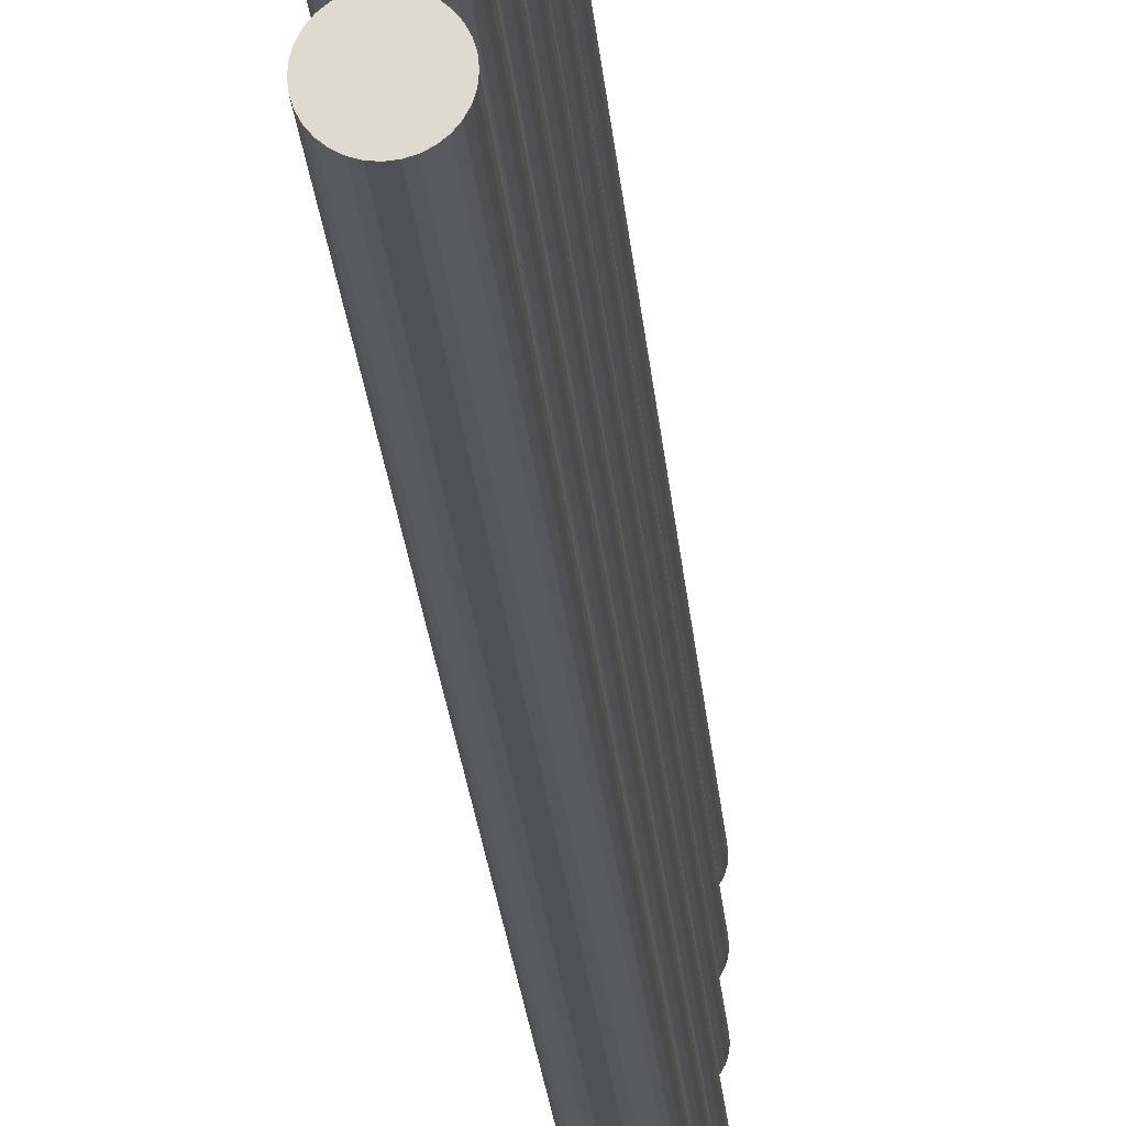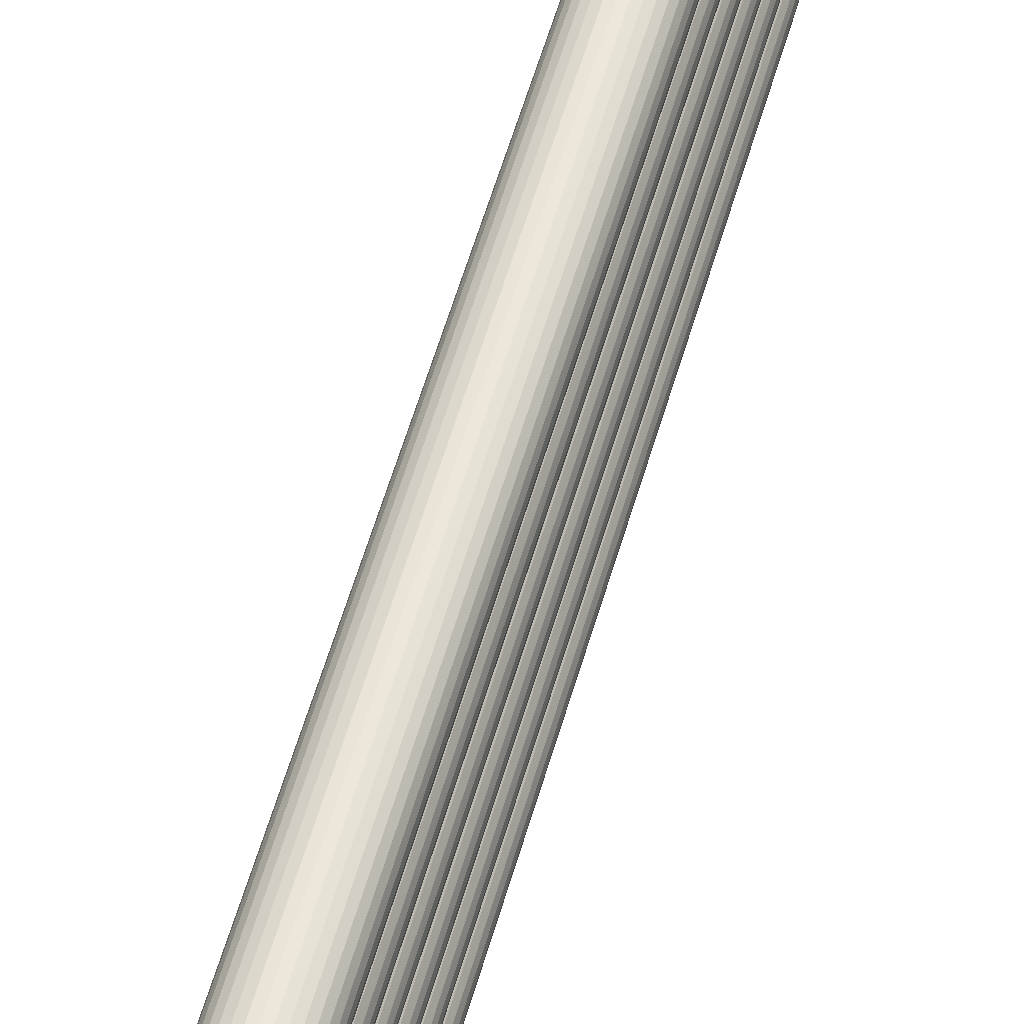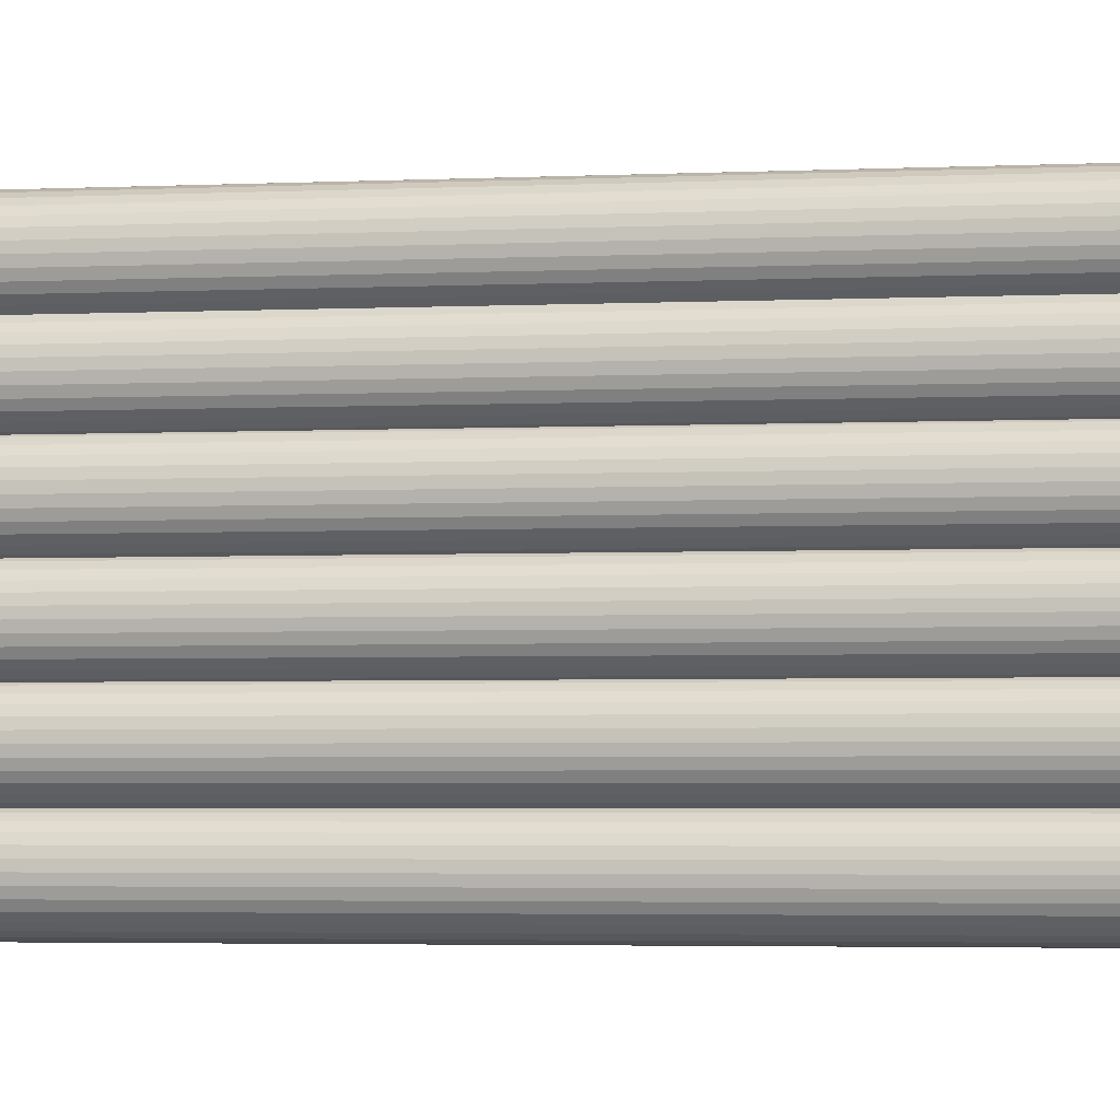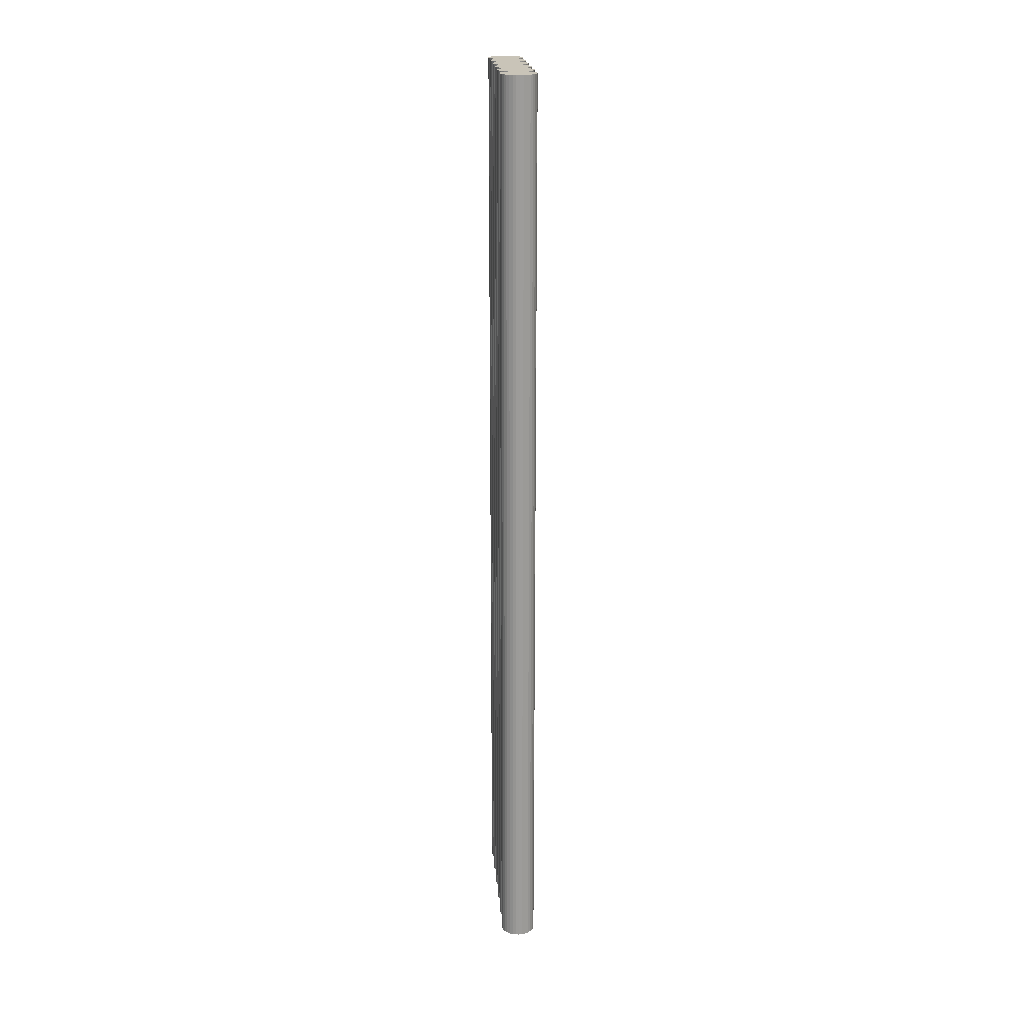
<metadata>
{"format":"obj","ext":"obj","renderer":"f3d","projection":"perspective","resolution":1024,"background":"white","views":[{"elev":-20.6,"azim":4.1,"up":"+Y"},{"elev":54.5,"azim":15.5,"up":"+Y"},{"elev":-1.9,"azim":-74.2,"up":"+Y"},{"elev":20.1,"azim":-4.6,"up":"+Z"}]}
</metadata>
<code>
o Cylinder.001
v 0 -0.2651 -4.932
v 0 -0.2651 4.932
v 0.03696 -0.2688 -4.932
v 0.03696 -0.2688 4.932
v 0.07251 -0.2796 -4.932
v 0.07251 -0.2796 4.932
v 0.1053 -0.2971 -4.932
v 0.1053 -0.2971 4.932
v 0.134 -0.3206 -4.932
v 0.134 -0.3206 4.932
v 0.1575 -0.3493 -4.932
v 0.1575 -0.3493 4.932
v 0.175 -0.3821 -4.932
v 0.175 -0.3821 4.932
v 0.1858 -0.4176 -4.932
v 0.1858 -0.4176 4.932
v 0.1895 -0.4546 -4.932
v 0.1895 -0.4546 4.932
v 0.1858 -0.4916 -4.932
v 0.1858 -0.4916 4.932
v 0.175 -0.5271 -4.932
v 0.175 -0.5271 4.932
v 0.1575 -0.5599 -4.932
v 0.1575 -0.5599 4.932
v 0.134 -0.5886 -4.932
v 0.134 -0.5886 4.932
v 0.1053 -0.6122 -4.932
v 0.1053 -0.6122 4.932
v 0.07251 -0.6297 -4.932
v 0.07251 -0.6297 4.932
v 0.03696 -0.6404 -4.932
v 0.03696 -0.6404 4.932
v -0 -0.6441 -4.932
v -0 -0.6441 4.932
v -0.03696 -0.6404 -4.932
v -0.03696 -0.6404 4.932
v -0.07251 -0.6297 -4.932
v -0.07251 -0.6297 4.932
v -0.1053 -0.6122 -4.932
v -0.1053 -0.6122 4.932
v -0.134 -0.5886 -4.932
v -0.134 -0.5886 4.932
v -0.1575 -0.5599 -4.932
v -0.1575 -0.5599 4.932
v -0.175 -0.5271 -4.932
v -0.175 -0.5271 4.932
v -0.1858 -0.4916 -4.932
v -0.1858 -0.4916 4.932
v -0.1895 -0.4546 -4.932
v -0.1895 -0.4546 4.932
v -0.1858 -0.4176 -4.932
v -0.1858 -0.4176 4.932
v -0.175 -0.3821 -4.932
v -0.175 -0.3821 4.932
v -0.1575 -0.3493 -4.932
v -0.1575 -0.3493 4.932
v -0.134 -0.3206 -4.932
v -0.134 -0.3206 4.932
v -0.1053 -0.2971 -4.932
v -0.1053 -0.2971 4.932
v -0.07251 -0.2796 -4.932
v -0.07251 -0.2796 4.932
v -0.03696 -0.2688 -4.932
v -0.03696 -0.2688 4.932
v 0 0.07561 -4.932
v 0 0.07561 4.932
v 0.03696 0.07197 -4.932
v 0.03696 0.07197 4.932
v 0.07251 0.06119 -4.932
v 0.07251 0.06119 4.932
v 0.1053 0.04368 -4.932
v 0.1053 0.04368 4.932
v 0.134 0.02011 -4.932
v 0.134 0.02011 4.932
v 0.1575 -0.008599 -4.932
v 0.1575 -0.008599 4.932
v 0.175 -0.04136 -4.932
v 0.175 -0.04136 4.932
v 0.1858 -0.0769 -4.932
v 0.1858 -0.0769 4.932
v 0.1895 -0.1139 -4.932
v 0.1895 -0.1139 4.932
v 0.1858 -0.1508 -4.932
v 0.1858 -0.1508 4.932
v 0.175 -0.1864 -4.932
v 0.175 -0.1864 4.932
v 0.1575 -0.2191 -4.932
v 0.1575 -0.2191 4.932
v 0.134 -0.2478 -4.932
v 0.134 -0.2478 4.932
v 0.1053 -0.2714 -4.932
v 0.1053 -0.2714 4.932
v 0.07251 -0.2889 -4.932
v 0.07251 -0.2889 4.932
v 0.03696 -0.2997 -4.932
v 0.03696 -0.2997 4.932
v -0 -0.3033 -4.932
v -0 -0.3033 4.932
v -0.03696 -0.2997 -4.932
v -0.03696 -0.2997 4.932
v -0.07251 -0.2889 -4.932
v -0.07251 -0.2889 4.932
v -0.1053 -0.2714 -4.932
v -0.1053 -0.2714 4.932
v -0.134 -0.2478 -4.932
v -0.134 -0.2478 4.932
v -0.1575 -0.2191 -4.932
v -0.1575 -0.2191 4.932
v -0.175 -0.1864 -4.932
v -0.175 -0.1864 4.932
v -0.1858 -0.1508 -4.932
v -0.1858 -0.1508 4.932
v -0.1895 -0.1139 -4.932
v -0.1895 -0.1139 4.932
v -0.1858 -0.0769 -4.932
v -0.1858 -0.0769 4.932
v -0.175 -0.04136 -4.932
v -0.175 -0.04136 4.932
v -0.1575 -0.008599 -4.932
v -0.1575 -0.008598 4.932
v -0.134 0.02011 -4.932
v -0.134 0.02011 4.932
v -0.1053 0.04368 -4.932
v -0.1053 0.04368 4.932
v -0.07251 0.06119 -4.932
v -0.07251 0.06119 4.932
v -0.03696 0.07197 -4.932
v -0.03696 0.07197 4.932
v 0 0.4066 -4.932
v 0 0.4066 4.932
v 0.03696 0.4029 -4.932
v 0.03696 0.4029 4.932
v 0.07251 0.3921 -4.932
v 0.07251 0.3921 4.932
v 0.1053 0.3746 -4.932
v 0.1053 0.3746 4.932
v 0.134 0.3511 -4.932
v 0.134 0.3511 4.932
v 0.1575 0.3224 -4.932
v 0.1575 0.3224 4.932
v 0.175 0.2896 -4.932
v 0.175 0.2896 4.932
v 0.1858 0.2541 -4.932
v 0.1858 0.2541 4.932
v 0.1895 0.2171 -4.932
v 0.1895 0.2171 4.932
v 0.1858 0.1801 -4.932
v 0.1858 0.1801 4.932
v 0.175 0.1446 -4.932
v 0.175 0.1446 4.932
v 0.1575 0.1118 -4.932
v 0.1575 0.1118 4.932
v 0.134 0.08312 -4.932
v 0.134 0.08312 4.932
v 0.1053 0.05956 -4.932
v 0.1053 0.05956 4.932
v 0.07251 0.04205 -4.932
v 0.07251 0.04205 4.932
v 0.03696 0.03127 -4.932
v 0.03696 0.03127 4.932
v -0 0.02762 -4.932
v -0 0.02763 4.932
v -0.03696 0.03127 -4.932
v -0.03696 0.03127 4.932
v -0.07251 0.04205 -4.932
v -0.07251 0.04205 4.932
v -0.1053 0.05956 -4.932
v -0.1053 0.05956 4.932
v -0.134 0.08312 -4.932
v -0.134 0.08312 4.932
v -0.1575 0.1118 -4.932
v -0.1575 0.1118 4.932
v -0.175 0.1446 -4.932
v -0.175 0.1446 4.932
v -0.1858 0.1801 -4.932
v -0.1858 0.1801 4.932
v -0.1895 0.2171 -4.932
v -0.1895 0.2171 4.932
v -0.1858 0.2541 -4.932
v -0.1858 0.2541 4.932
v -0.175 0.2896 -4.932
v -0.175 0.2896 4.932
v -0.1575 0.3224 -4.932
v -0.1575 0.3224 4.932
v -0.134 0.3511 -4.932
v -0.134 0.3511 4.932
v -0.1053 0.3746 -4.932
v -0.1053 0.3746 4.932
v -0.07251 0.3921 -4.932
v -0.07251 0.3921 4.932
v -0.03696 0.4029 -4.932
v -0.03696 0.4029 4.932
v 0 0.7399 -4.932
v 0 0.7399 4.932
v 0.03696 0.7362 -4.932
v 0.03696 0.7362 4.932
v 0.07251 0.7255 -4.932
v 0.07251 0.7255 4.932
v 0.1053 0.7079 -4.932
v 0.1053 0.7079 4.932
v 0.134 0.6844 -4.932
v 0.134 0.6844 4.932
v 0.1575 0.6557 -4.932
v 0.1575 0.6557 4.932
v 0.175 0.6229 -4.932
v 0.175 0.6229 4.932
v 0.1858 0.5874 -4.932
v 0.1858 0.5874 4.932
v 0.1895 0.5504 -4.932
v 0.1895 0.5504 4.932
v 0.1858 0.5134 -4.932
v 0.1858 0.5134 4.932
v 0.175 0.4779 -4.932
v 0.175 0.4779 4.932
v 0.1575 0.4451 -4.932
v 0.1575 0.4451 4.932
v 0.134 0.4164 -4.932
v 0.134 0.4164 4.932
v 0.1053 0.3929 -4.932
v 0.1053 0.3929 4.932
v 0.07251 0.3754 -4.932
v 0.07251 0.3754 4.932
v 0.03696 0.3646 -4.932
v 0.03696 0.3646 4.932
v -0 0.3609 -4.932
v -0 0.3609 4.932
v -0.03696 0.3646 -4.932
v -0.03696 0.3646 4.932
v -0.07251 0.3754 -4.932
v -0.07251 0.3754 4.932
v -0.1053 0.3929 -4.932
v -0.1053 0.3929 4.932
v -0.134 0.4164 -4.932
v -0.134 0.4164 4.932
v -0.1575 0.4451 -4.932
v -0.1575 0.4451 4.932
v -0.175 0.4779 -4.932
v -0.175 0.4779 4.932
v -0.1858 0.5134 -4.932
v -0.1858 0.5134 4.932
v -0.1895 0.5504 -4.932
v -0.1895 0.5504 4.932
v -0.1858 0.5874 -4.932
v -0.1858 0.5874 4.932
v -0.175 0.6229 -4.932
v -0.175 0.6229 4.932
v -0.1575 0.6557 -4.932
v -0.1575 0.6557 4.932
v -0.134 0.6844 -4.932
v -0.134 0.6844 4.932
v -0.1053 0.7079 -4.932
v -0.1053 0.708 4.932
v -0.07251 0.7255 -4.932
v -0.07251 0.7255 4.932
v -0.03696 0.7362 -4.932
v -0.03696 0.7362 4.932
v 0 1.068 -4.932
v 0 1.068 4.932
v 0.03696 1.064 -4.932
v 0.03696 1.064 4.932
v 0.07251 1.053 -4.932
v 0.07251 1.053 4.932
v 0.1053 1.036 -4.932
v 0.1053 1.036 4.932
v 0.134 1.012 -4.932
v 0.134 1.012 4.932
v 0.1575 0.9836 -4.932
v 0.1575 0.9836 4.932
v 0.175 0.9508 -4.932
v 0.175 0.9508 4.932
v 0.1858 0.9153 -4.932
v 0.1858 0.9153 4.932
v 0.1895 0.8783 -4.932
v 0.1895 0.8783 4.932
v 0.1858 0.8413 -4.932
v 0.1858 0.8413 4.932
v 0.175 0.8058 -4.932
v 0.175 0.8058 4.932
v 0.1575 0.773 -4.932
v 0.1575 0.773 4.932
v 0.134 0.7443 -4.932
v 0.134 0.7443 4.932
v 0.1053 0.7208 -4.932
v 0.1053 0.7208 4.932
v 0.07251 0.7033 -4.932
v 0.07251 0.7033 4.932
v 0.03696 0.6925 -4.932
v 0.03696 0.6925 4.932
v -0 0.6888 -4.932
v -0 0.6888 4.932
v -0.03696 0.6925 -4.932
v -0.03696 0.6925 4.932
v -0.07251 0.7033 -4.932
v -0.07251 0.7033 4.932
v -0.1053 0.7208 -4.932
v -0.1053 0.7208 4.932
v -0.134 0.7443 -4.932
v -0.134 0.7443 4.932
v -0.1575 0.773 -4.932
v -0.1575 0.773 4.932
v -0.175 0.8058 -4.932
v -0.175 0.8058 4.932
v -0.1858 0.8413 -4.932
v -0.1858 0.8414 4.932
v -0.1895 0.8783 -4.932
v -0.1895 0.8783 4.932
v -0.1858 0.9153 -4.932
v -0.1858 0.9153 4.932
v -0.175 0.9508 -4.932
v -0.175 0.9508 4.932
v -0.1575 0.9836 -4.932
v -0.1575 0.9836 4.932
v -0.134 1.012 -4.932
v -0.134 1.012 4.932
v -0.1053 1.036 -4.932
v -0.1053 1.036 4.932
v -0.07251 1.053 -4.932
v -0.07251 1.053 4.932
v -0.03696 1.064 -4.932
v -0.03696 1.064 4.932
v 0 1.381 -4.932
v 0 1.381 4.932
v 0.03696 1.377 -4.932
v 0.03696 1.377 4.932
v 0.07251 1.366 -4.932
v 0.07251 1.366 4.932
v 0.1053 1.349 -4.932
v 0.1053 1.349 4.932
v 0.134 1.325 -4.932
v 0.134 1.325 4.932
v 0.1575 1.297 -4.932
v 0.1575 1.297 4.932
v 0.175 1.264 -4.932
v 0.175 1.264 4.932
v 0.1858 1.228 -4.932
v 0.1858 1.228 4.932
v 0.1895 1.191 -4.932
v 0.1895 1.191 4.932
v 0.1858 1.154 -4.932
v 0.1858 1.154 4.932
v 0.175 1.119 -4.932
v 0.175 1.119 4.932
v 0.1575 1.086 -4.932
v 0.1575 1.086 4.932
v 0.134 1.057 -4.932
v 0.134 1.057 4.932
v 0.1053 1.034 -4.932
v 0.1053 1.034 4.932
v 0.07251 1.016 -4.932
v 0.07251 1.016 4.932
v 0.03696 1.006 -4.932
v 0.03696 1.006 4.932
v -0 1.002 -4.932
v -0 1.002 4.932
v -0.03696 1.006 -4.932
v -0.03696 1.006 4.932
v -0.07251 1.016 -4.932
v -0.07251 1.016 4.932
v -0.1053 1.034 -4.932
v -0.1053 1.034 4.932
v -0.134 1.057 -4.932
v -0.134 1.057 4.932
v -0.1575 1.086 -4.932
v -0.1575 1.086 4.932
v -0.175 1.119 -4.932
v -0.175 1.119 4.932
v -0.1858 1.154 -4.932
v -0.1858 1.154 4.932
v -0.1895 1.191 -4.932
v -0.1895 1.191 4.932
v -0.1858 1.228 -4.932
v -0.1858 1.228 4.932
v -0.175 1.264 -4.932
v -0.175 1.264 4.932
v -0.1575 1.297 -4.932
v -0.1575 1.297 4.932
v -0.134 1.325 -4.932
v -0.134 1.325 4.932
v -0.1053 1.349 -4.932
v -0.1053 1.349 4.932
v -0.07251 1.366 -4.932
v -0.07251 1.366 4.932
v -0.03696 1.377 -4.932
v -0.03696 1.377 4.932
f 1 2 4 3
f 3 4 6 5
f 5 6 8 7
f 7 8 10 9
f 9 10 12 11
f 11 12 14 13
f 13 14 16 15
f 15 16 18 17
f 17 18 20 19
f 19 20 22 21
f 21 22 24 23
f 23 24 26 25
f 25 26 28 27
f 27 28 30 29
f 29 30 32 31
f 31 32 34 33
f 33 34 36 35
f 35 36 38 37
f 37 38 40 39
f 39 40 42 41
f 41 42 44 43
f 43 44 46 45
f 45 46 48 47
f 47 48 50 49
f 49 50 52 51
f 51 52 54 53
f 53 54 56 55
f 55 56 58 57
f 57 58 60 59
f 59 60 62 61
f 4 2 64 62 60 58 56 54 52 50 48 46 44 42 40 38 36 34 32 30 28 26 24 22 20 18 16 14 12 10 8 6
f 61 62 64 63
f 63 64 2 1
f 1 3 5 7 9 11 13 15 17 19 21 23 25 27 29 31 33 35 37 39 41 43 45 47 49 51 53 55 57 59 61 63
f 65 66 68 67
f 67 68 70 69
f 69 70 72 71
f 71 72 74 73
f 73 74 76 75
f 75 76 78 77
f 77 78 80 79
f 79 80 82 81
f 81 82 84 83
f 83 84 86 85
f 85 86 88 87
f 87 88 90 89
f 89 90 92 91
f 91 92 94 93
f 93 94 96 95
f 95 96 98 97
f 97 98 100 99
f 99 100 102 101
f 101 102 104 103
f 103 104 106 105
f 105 106 108 107
f 107 108 110 109
f 109 110 112 111
f 111 112 114 113
f 113 114 116 115
f 115 116 118 117
f 117 118 120 119
f 119 120 122 121
f 121 122 124 123
f 123 124 126 125
f 68 66 128 126 124 122 120 118 116 114 112 110 108 106 104 102 100 98 96 94 92 90 88 86 84 82 80 78 76 74 72 70
f 125 126 128 127
f 127 128 66 65
f 65 67 69 71 73 75 77 79 81 83 85 87 89 91 93 95 97 99 101 103 105 107 109 111 113 115 117 119 121 123 125 127
f 129 130 132 131
f 131 132 134 133
f 133 134 136 135
f 135 136 138 137
f 137 138 140 139
f 139 140 142 141
f 141 142 144 143
f 143 144 146 145
f 145 146 148 147
f 147 148 150 149
f 149 150 152 151
f 151 152 154 153
f 153 154 156 155
f 155 156 158 157
f 157 158 160 159
f 159 160 162 161
f 161 162 164 163
f 163 164 166 165
f 165 166 168 167
f 167 168 170 169
f 169 170 172 171
f 171 172 174 173
f 173 174 176 175
f 175 176 178 177
f 177 178 180 179
f 179 180 182 181
f 181 182 184 183
f 183 184 186 185
f 185 186 188 187
f 187 188 190 189
f 132 130 192 190 188 186 184 182 180 178 176 174 172 170 168 166 164 162 160 158 156 154 152 150 148 146 144 142 140 138 136 134
f 189 190 192 191
f 191 192 130 129
f 129 131 133 135 137 139 141 143 145 147 149 151 153 155 157 159 161 163 165 167 169 171 173 175 177 179 181 183 185 187 189 191
f 193 194 196 195
f 195 196 198 197
f 197 198 200 199
f 199 200 202 201
f 201 202 204 203
f 203 204 206 205
f 205 206 208 207
f 207 208 210 209
f 209 210 212 211
f 211 212 214 213
f 213 214 216 215
f 215 216 218 217
f 217 218 220 219
f 219 220 222 221
f 221 222 224 223
f 223 224 226 225
f 225 226 228 227
f 227 228 230 229
f 229 230 232 231
f 231 232 234 233
f 233 234 236 235
f 235 236 238 237
f 237 238 240 239
f 239 240 242 241
f 241 242 244 243
f 243 244 246 245
f 245 246 248 247
f 247 248 250 249
f 249 250 252 251
f 251 252 254 253
f 196 194 256 254 252 250 248 246 244 242 240 238 236 234 232 230 228 226 224 222 220 218 216 214 212 210 208 206 204 202 200 198
f 253 254 256 255
f 255 256 194 193
f 193 195 197 199 201 203 205 207 209 211 213 215 217 219 221 223 225 227 229 231 233 235 237 239 241 243 245 247 249 251 253 255
f 257 258 260 259
f 259 260 262 261
f 261 262 264 263
f 263 264 266 265
f 265 266 268 267
f 267 268 270 269
f 269 270 272 271
f 271 272 274 273
f 273 274 276 275
f 275 276 278 277
f 277 278 280 279
f 279 280 282 281
f 281 282 284 283
f 283 284 286 285
f 285 286 288 287
f 287 288 290 289
f 289 290 292 291
f 291 292 294 293
f 293 294 296 295
f 295 296 298 297
f 297 298 300 299
f 299 300 302 301
f 301 302 304 303
f 303 304 306 305
f 305 306 308 307
f 307 308 310 309
f 309 310 312 311
f 311 312 314 313
f 313 314 316 315
f 315 316 318 317
f 260 258 320 318 316 314 312 310 308 306 304 302 300 298 296 294 292 290 288 286 284 282 280 278 276 274 272 270 268 266 264 262
f 317 318 320 319
f 319 320 258 257
f 257 259 261 263 265 267 269 271 273 275 277 279 281 283 285 287 289 291 293 295 297 299 301 303 305 307 309 311 313 315 317 319
f 321 322 324 323
f 323 324 326 325
f 325 326 328 327
f 327 328 330 329
f 329 330 332 331
f 331 332 334 333
f 333 334 336 335
f 335 336 338 337
f 337 338 340 339
f 339 340 342 341
f 341 342 344 343
f 343 344 346 345
f 345 346 348 347
f 347 348 350 349
f 349 350 352 351
f 351 352 354 353
f 353 354 356 355
f 355 356 358 357
f 357 358 360 359
f 359 360 362 361
f 361 362 364 363
f 363 364 366 365
f 365 366 368 367
f 367 368 370 369
f 369 370 372 371
f 371 372 374 373
f 373 374 376 375
f 375 376 378 377
f 377 378 380 379
f 379 380 382 381
f 324 322 384 382 380 378 376 374 372 370 368 366 364 362 360 358 356 354 352 350 348 346 344 342 340 338 336 334 332 330 328 326
f 381 382 384 383
f 383 384 322 321
f 321 323 325 327 329 331 333 335 337 339 341 343 345 347 349 351 353 355 357 359 361 363 365 367 369 371 373 375 377 379 381 383

</code>
